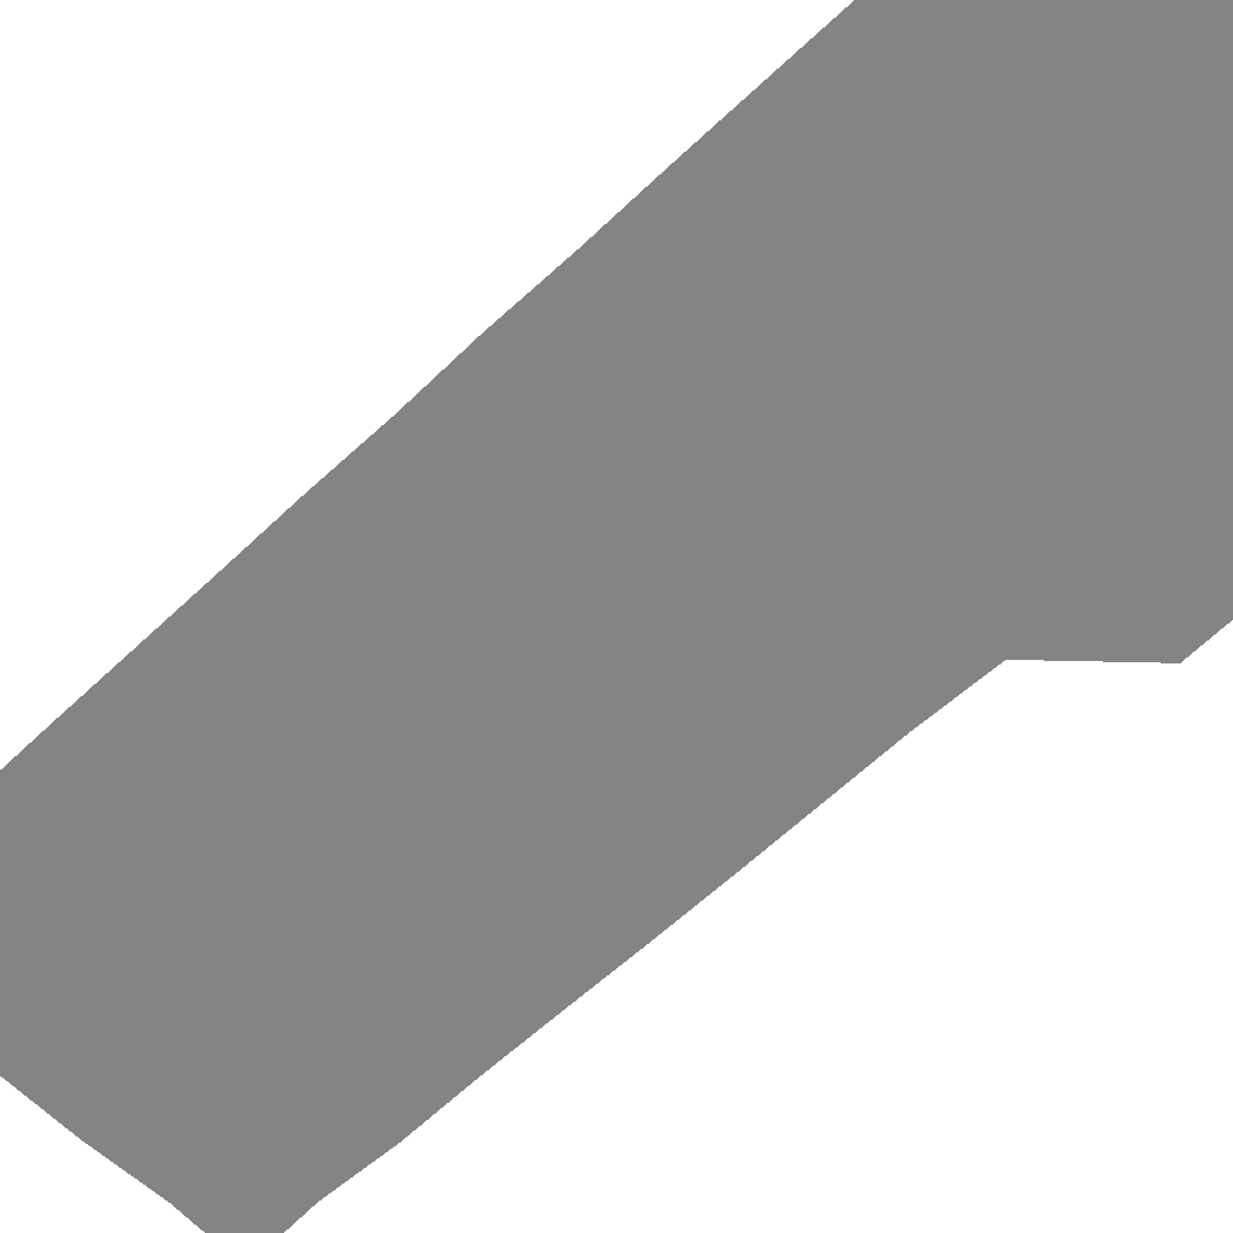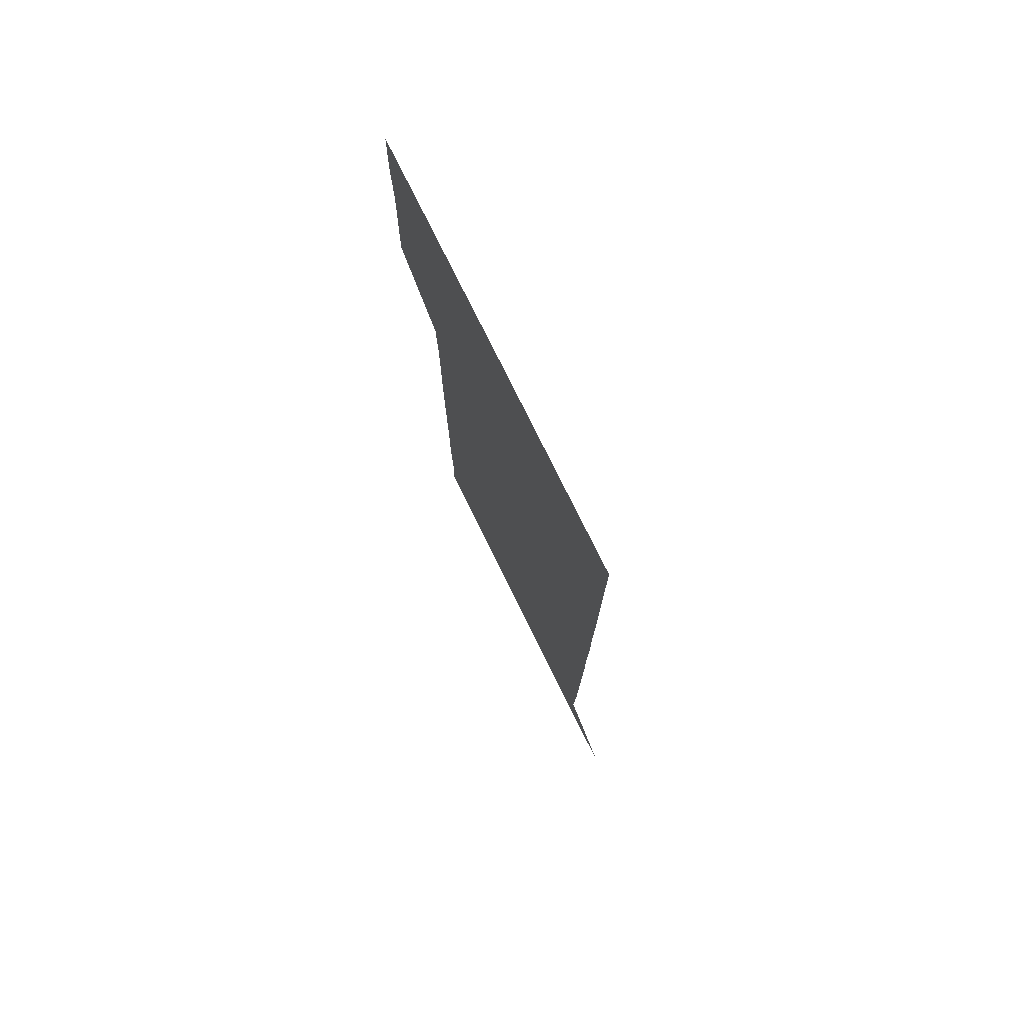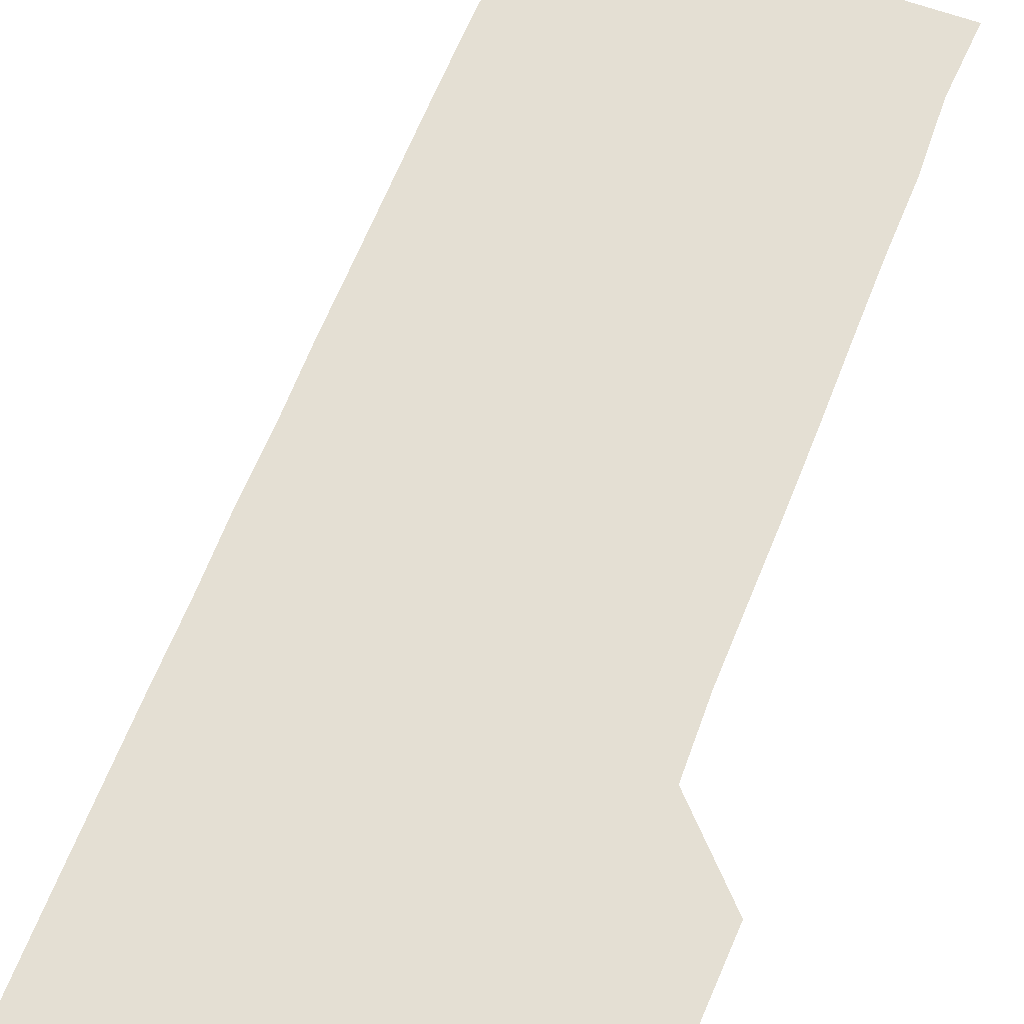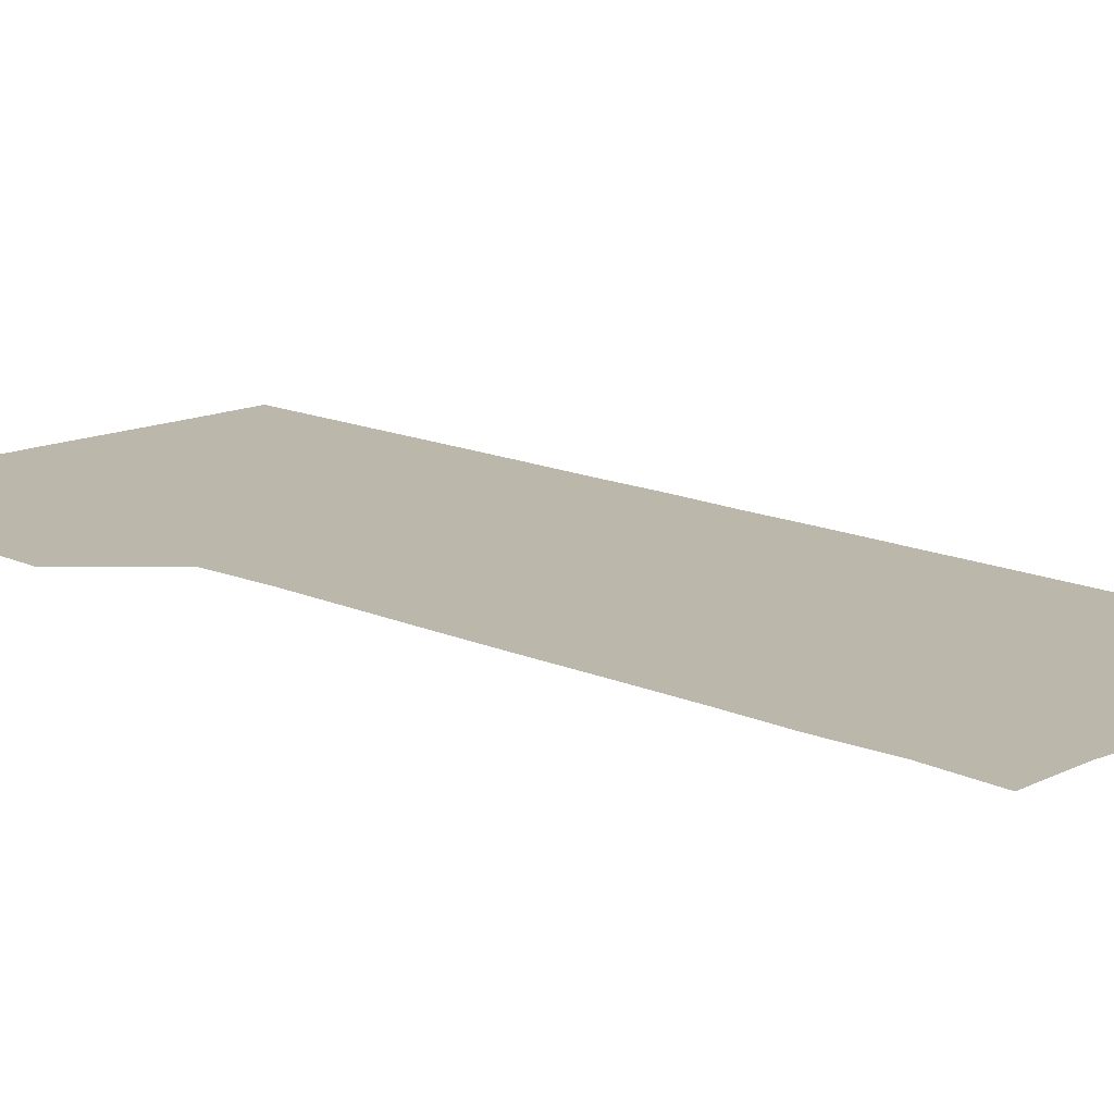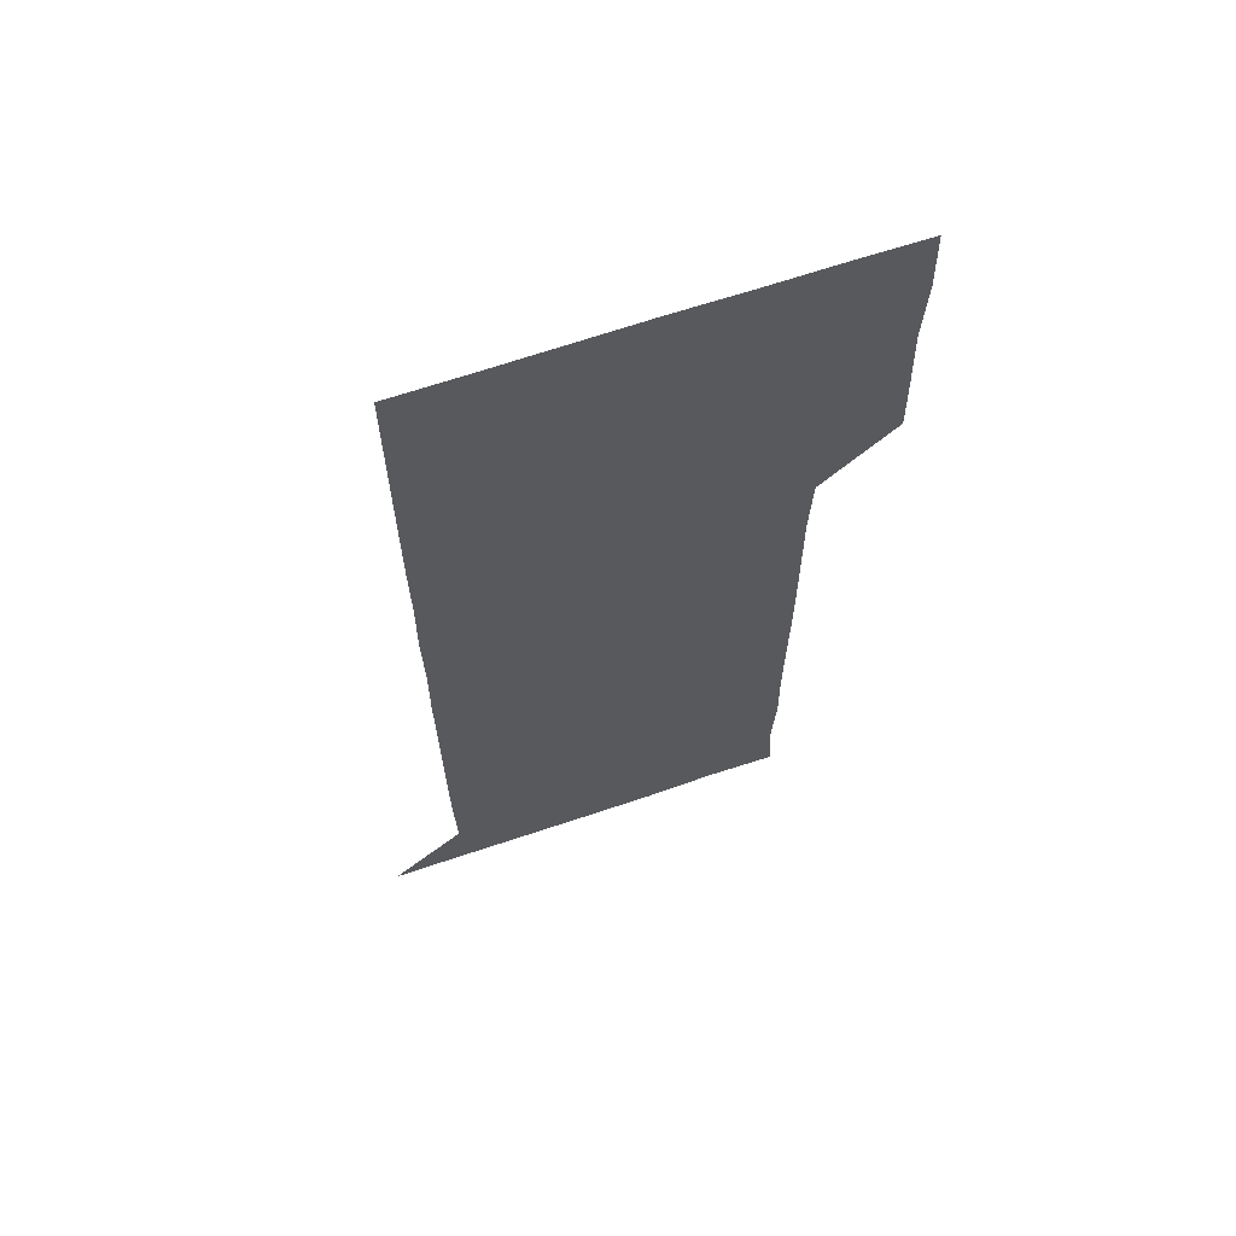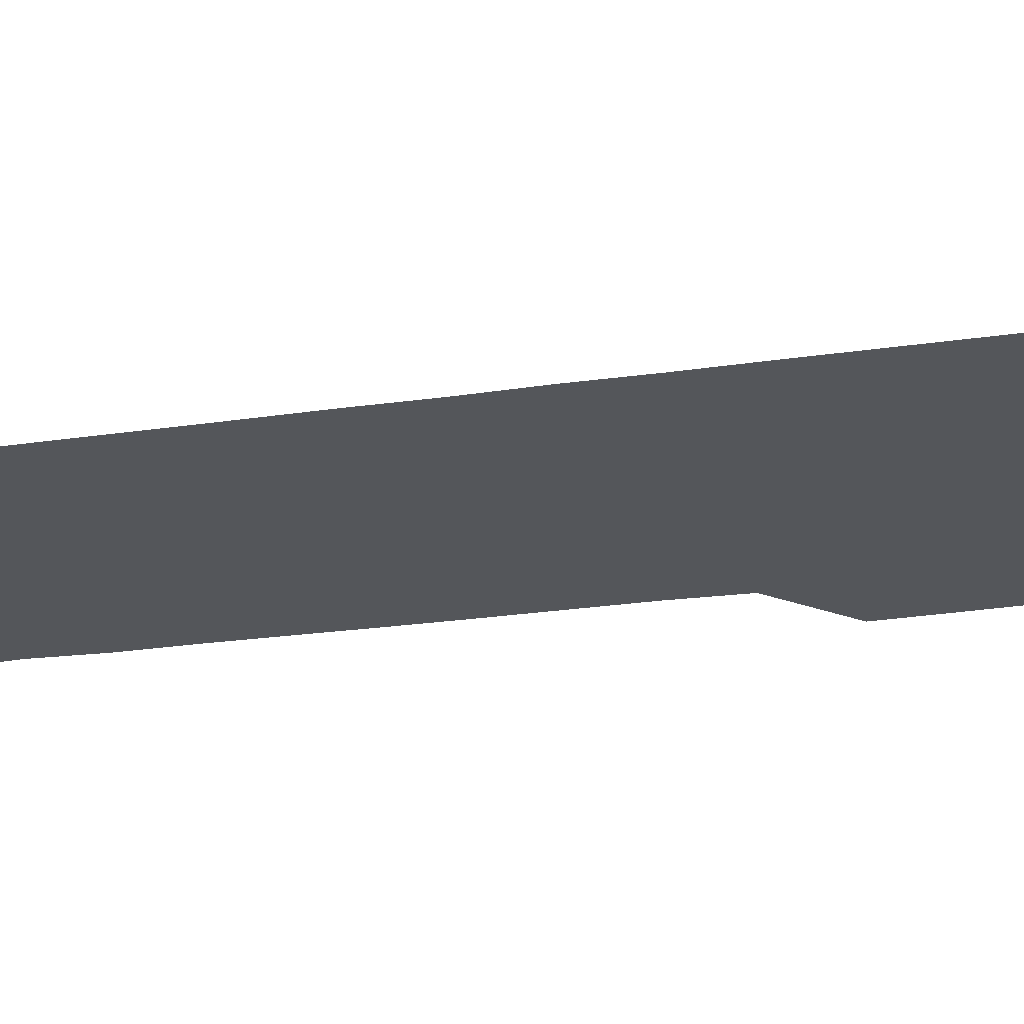
<metadata>
{"format":"obj","ext":"obj","renderer":"f3d","projection":"perspective","resolution":1024,"background":"white","views":[{"elev":-61.3,"azim":134.0,"up":"+Z"},{"elev":77.7,"azim":63.7,"up":"+Y"},{"elev":66.6,"azim":-158.1,"up":"+Z"},{"elev":14.3,"azim":-45.2,"up":"+Z"},{"elev":65.9,"azim":161.1,"up":"+Y"},{"elev":-25.2,"azim":103.4,"up":"+Z"}]}
</metadata>
<code>
v 479.6 450.9 0
v 480.4 480.1 0
v 481.4 510.8 0
v 480.2 541.3 0
v 481.1 570.7 0
v 510.7 149.7 0
v 512.4 179.8 0
v 510.9 209.1 0
v 511.3 239.5 0
v 511.1 269.9 0
v 510.8 300 0
v 510.7 330 0
v 510.9 360.1 0
v 511.1 390.6 0
v 510 420.9 0
v 512 451.4 0
v 510.7 481 0
v 511.6 511 0
v 511.8 540.7 0
v 510.6 571.2 0
v 539.8 151 0
v 541.9 181.9 0
v 542.1 212 0
v 541.8 241.7 0
v 541.4 271.3 0
v 541.5 301.4 0
v 541.5 331.3 0
v 541.2 361.2 0
v 541.1 391.1 0
v 541.5 421.4 0
v 541.6 451.3 0
v 541.5 481.1 0
v 541.4 510.9 0
v 541.8 540.2 0
v 540.7 571.1 0
v 570 149.4 0
v 571.2 181.8 0
v 571.7 213.2 0
v 571.3 241.7 0
v 571.3 271.6 0
v 571.3 301.5 0
v 571.3 331.4 0
v 571.3 361.4 0
v 571.3 391.5 0
v 571.2 421.3 0
v 571.4 451.3 0
v 571.1 481.1 0
v 571.2 510.9 0
v 571.3 540.5 0
v 570.6 571.6 0
v 600.3 149.6 0
v 600.9 183.1 0
v 601 211.8 0
v 601 241.1 0
v 601 271.9 0
v 600.9 301.2 0
v 601 332 0
v 601 361.5 0
v 601 391.3 0
v 601 421.1 0
v 600.9 451.3 0
v 601 481.1 0
v 601 511 0
v 601 540.3 0
v 600.7 571.2 0
v 631.3 150 0
v 630.6 181.5 0
v 630.5 212 0
v 630.6 241.7 0
v 630.6 271.7 0
v 630.7 301.4 0
v 630.5 331.7 0
v 630.5 361.5 0
v 630.7 391.3 0
v 630.8 421.1 0
v 630.6 451.2 0
v 630.7 481.1 0
v 630.8 511 0
v 630.8 540.8 0
v 631 570.9 0
v 661.6 150.4 0
v 659.5 181 0
v 660.3 210.2 0
v 660.6 240.2 0
v 660.7 270.3 0
v 660.8 300.4 0
v 661.1 330.2 0
v 660.8 360.6 0
v 661.3 390.5 0
v 661 420.8 0
v 661.2 450.8 0
v 661.2 480.9 0
v 661.2 511 0
v 661.1 541.1 0
v 661 571 0
v 690.6 150.5 0
v 691 571 0
v 691 601 0
f 15 16 1
f 1 16 2
f 16 17 2
f 2 17 3
f 17 18 3
f 3 18 4
f 18 19 4
f 4 19 5
f 19 20 5
f 6 21 7
f 21 22 7
f 7 22 8
f 22 23 8
f 8 23 9
f 23 24 9
f 9 24 10
f 24 25 10
f 10 25 11
f 25 26 11
f 11 26 12
f 26 27 12
f 12 27 13
f 27 28 13
f 13 28 14
f 28 29 14
f 14 29 15
f 29 30 15
f 15 30 16
f 30 31 16
f 16 31 17
f 31 32 17
f 17 32 18
f 32 33 18
f 18 33 19
f 33 34 19
f 19 34 20
f 34 35 20
f 21 36 22
f 36 37 22
f 22 37 23
f 37 38 23
f 23 38 24
f 38 39 24
f 24 39 25
f 39 40 25
f 25 40 26
f 40 41 26
f 26 41 27
f 41 42 27
f 27 42 28
f 42 43 28
f 28 43 29
f 43 44 29
f 29 44 30
f 44 45 30
f 30 45 31
f 45 46 31
f 31 46 32
f 46 47 32
f 32 47 33
f 47 48 33
f 33 48 34
f 48 49 34
f 34 49 35
f 49 50 35
f 36 51 37
f 51 52 37
f 37 52 38
f 52 53 38
f 38 53 39
f 53 54 39
f 39 54 40
f 54 55 40
f 40 55 41
f 55 56 41
f 41 56 42
f 56 57 42
f 42 57 43
f 57 58 43
f 43 58 44
f 58 59 44
f 44 59 45
f 59 60 45
f 45 60 46
f 60 61 46
f 46 61 47
f 61 62 47
f 47 62 48
f 62 63 48
f 48 63 49
f 63 64 49
f 49 64 50
f 64 65 50
f 51 66 52
f 66 67 52
f 52 67 53
f 67 68 53
f 53 68 54
f 68 69 54
f 54 69 55
f 69 70 55
f 55 70 56
f 70 71 56
f 56 71 57
f 71 72 57
f 57 72 58
f 72 73 58
f 58 73 59
f 73 74 59
f 59 74 60
f 74 75 60
f 60 75 61
f 75 76 61
f 61 76 62
f 76 77 62
f 62 77 63
f 77 78 63
f 63 78 64
f 78 79 64
f 64 79 65
f 79 80 65
f 66 81 67
f 81 82 67
f 67 82 68
f 82 83 68
f 68 83 69
f 83 84 69
f 69 84 70
f 84 85 70
f 70 85 71
f 85 86 71
f 71 86 72
f 86 87 72
f 72 87 73
f 87 88 73
f 73 88 74
f 88 89 74
f 74 89 75
f 89 90 75
f 75 90 76
f 90 91 76
f 76 91 77
f 91 92 77
f 77 92 78
f 92 93 78
f 78 93 79
f 93 94 79
f 79 94 80
f 94 95 80
f 81 96 82

</code>
